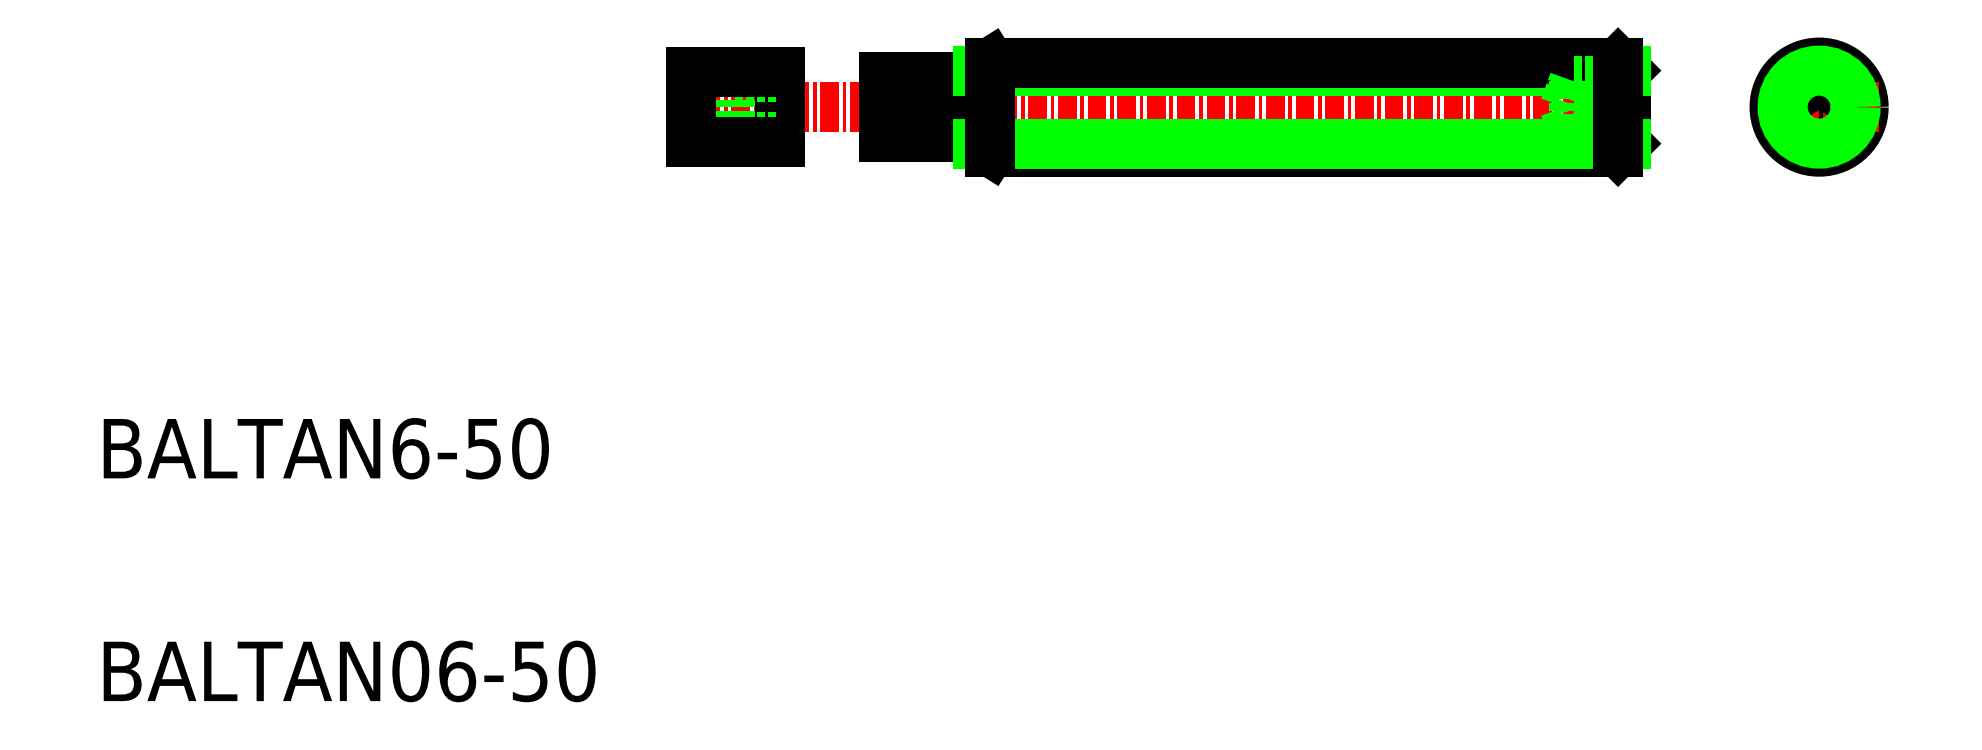
<metadata>
{"format":"dxf","ext":"dxf","renderer":"ezdxf+matplotlib","layout":"modelspace","background":"white","min_lineweight":24,"dpi":150}
</metadata>
<code>
0
SECTION
2
ENTITIES
0
TEXT
8
0
10
10
20
25
30
0
40
4
1
BALTAN6-50
0
TEXT
8
0
10
10
20
10
30
0
40
4
1
BALTAN06-50
0
LINE
8
CENTER
10
126
20
54
30
0
11
126
21
46
31
0
0
LINE
8
0
10
124.5
20
50.87
30
0
11
124.5
21
49.13
31
0
0
LINE
8
0
10
127.5
20
49.13
30
0
11
127.5
21
50.87
31
0
0
CIRCLE
8
0
10
126
20
50
30
0
40
2
0
CIRCLE
8
0
10
126
20
50
30
0
40
3
0
LINE
8
0
10
124.5
20
49.13
30
0
11
126
21
48.27
31
0
0
LINE
8
0
10
126
20
48.27
30
0
11
127.5
21
49.13
31
0
0
LINE
8
CENTER
10
130
20
50
30
0
11
122
21
50
31
0
0
LINE
8
0
10
126
20
51.73
30
0
11
124.5
21
50.87
31
0
0
LINE
8
0
10
127.5
20
50.87
30
0
11
126
21
51.73
31
0
0
LINE
8
CENTER
10
114
20
50
30
0
11
49
21
50
31
0
0
LINE
8
0
10
67
20
49
30
0
11
66
21
49
31
0
0
LINE
8
0
10
67
20
51
30
0
11
66
21
51
31
0
0
LINE
8
0
10
63
20
52
30
0
11
63
21
48
31
0
0
LINE
8
0
10
66
20
52
30
0
11
66
21
48
31
0
0
LINE
8
0
10
67
20
51
30
0
11
67
21
49
31
0
0
LINE
8
0
10
70.2
20
53
30
0
11
67
21
51
31
0
0
LINE
8
0
10
63
20
52
30
0
11
66
21
52
31
0
0
LINE
8
0
10
63
20
48
30
0
11
66
21
48
31
0
0
LINE
8
0
10
113
20
47.54
30
0
11
113
21
52.46
31
0
0
LINE
8
0
10
112.5
20
53
30
0
11
113
21
52.46
31
0
0
LINE
8
0
10
70.2
20
47
30
0
11
112.5
21
47
31
0
0
LINE
8
0
10
67
20
49
30
0
11
70.2
21
47
31
0
0
LINE
8
0
10
113
20
47.54
30
0
11
112.5
21
47
31
0
0
LINE
8
0
10
69.33
20
47.54
30
0
11
113
21
47.54
31
0
0
LINE
8
0
10
69.33
20
52.46
30
0
11
113
21
52.46
31
0
0
LINE
8
0
10
70.2
20
53
30
0
11
112.5
21
53
31
0
0
LINE
8
0
10
109.5
20
48.27
30
0
11
109.5
21
51.73
31
0
0
LINE
8
0
10
109.5
20
48.27
30
0
11
113
21
48.27
31
0
0
LINE
8
0
10
109.5
20
49.13
30
0
11
113
21
49.13
31
0
0
LINE
8
0
10
109.5
20
50.87
30
0
11
113
21
50.87
31
0
0
LINE
8
0
10
109.5
20
51.73
30
0
11
113
21
51.73
31
0
0
LINE
8
0
10
109.5
20
48.27
30
0
11
108.9
21
50
31
0
0
LINE
8
0
10
109.5
20
51.73
30
0
11
108.9
21
50
31
0
0
LINE
8
0
10
112.5
20
53
30
0
11
112.5
21
47
31
0
0
LINE
8
0
10
53
20
52
30
0
11
53
21
48
31
0
0
LINE
8
0
10
56
20
52.35
30
0
11
56
21
47.65
31
0
0
LINE
8
0
10
53
20
52
30
0
11
56
21
52
31
0
0
LINE
8
0
10
53
20
48
30
0
11
56
21
48
31
0
0
LINE
8
0
10
50
20
52.35
30
0
11
50
21
47.65
31
0
0
LINE
8
0
10
56
20
52.35
30
0
11
50
21
52.35
31
0
0
LINE
8
0
10
56
20
47.65
30
0
11
50
21
47.65
31
0
0
LINE
8
0
10
70.2
20
53
30
0
11
70.2
21
47
31
0
0
CIRCLE
8
0
10
126
20
50
30
0
40
2.458
0
ENDSEC
0
EOF

</code>
